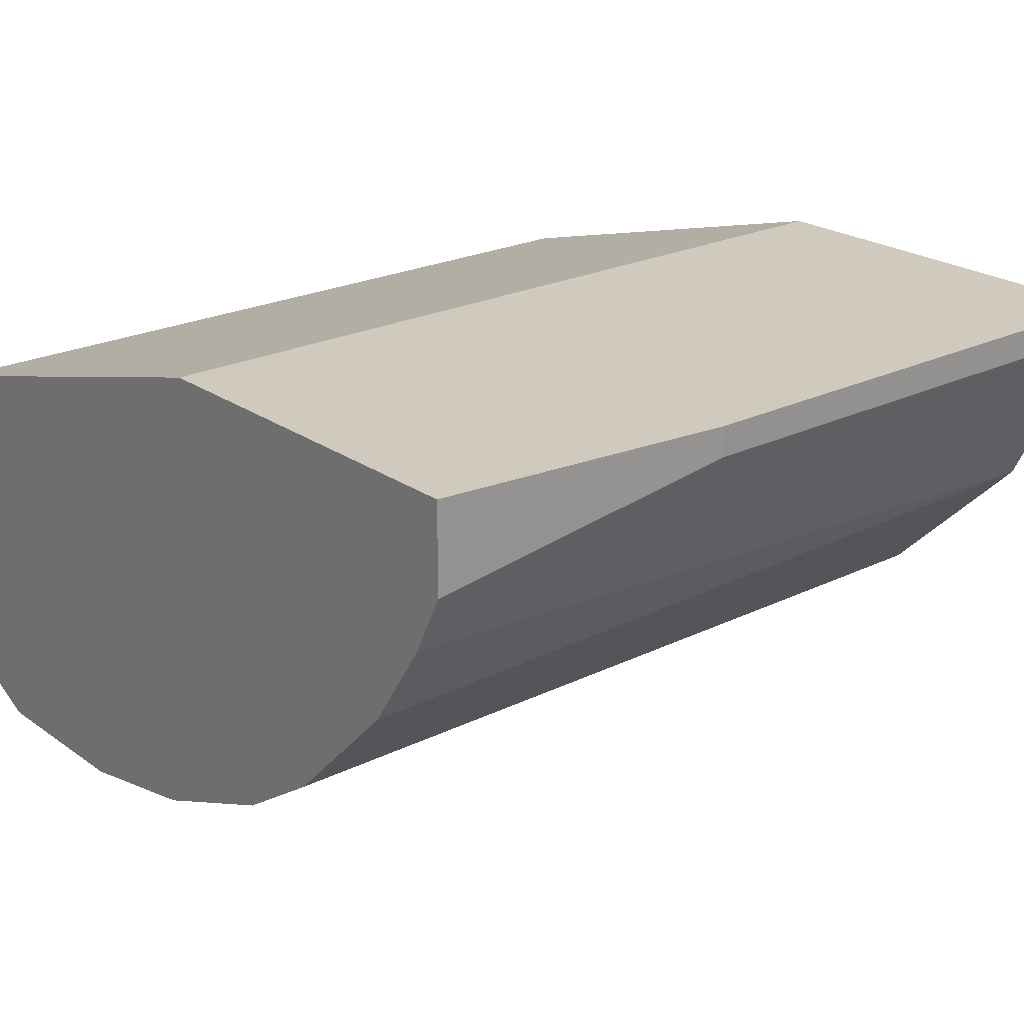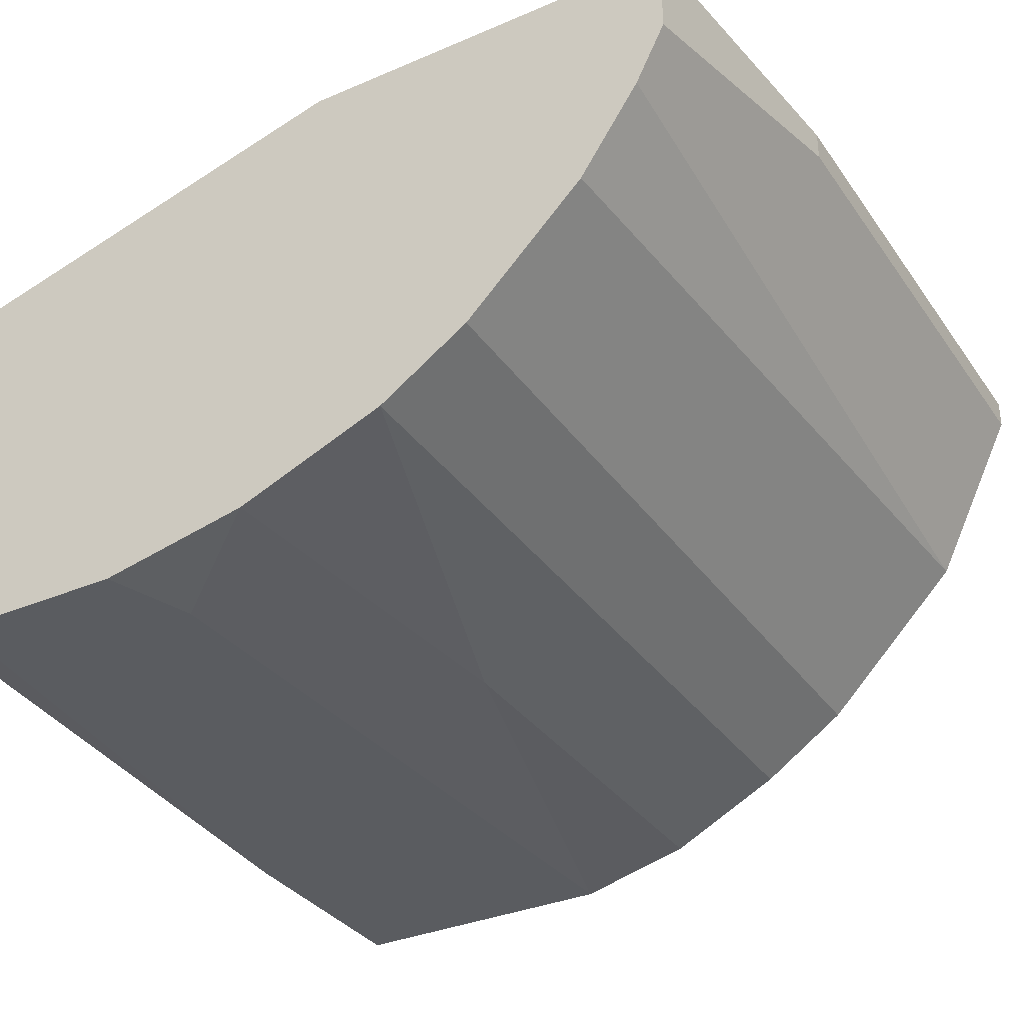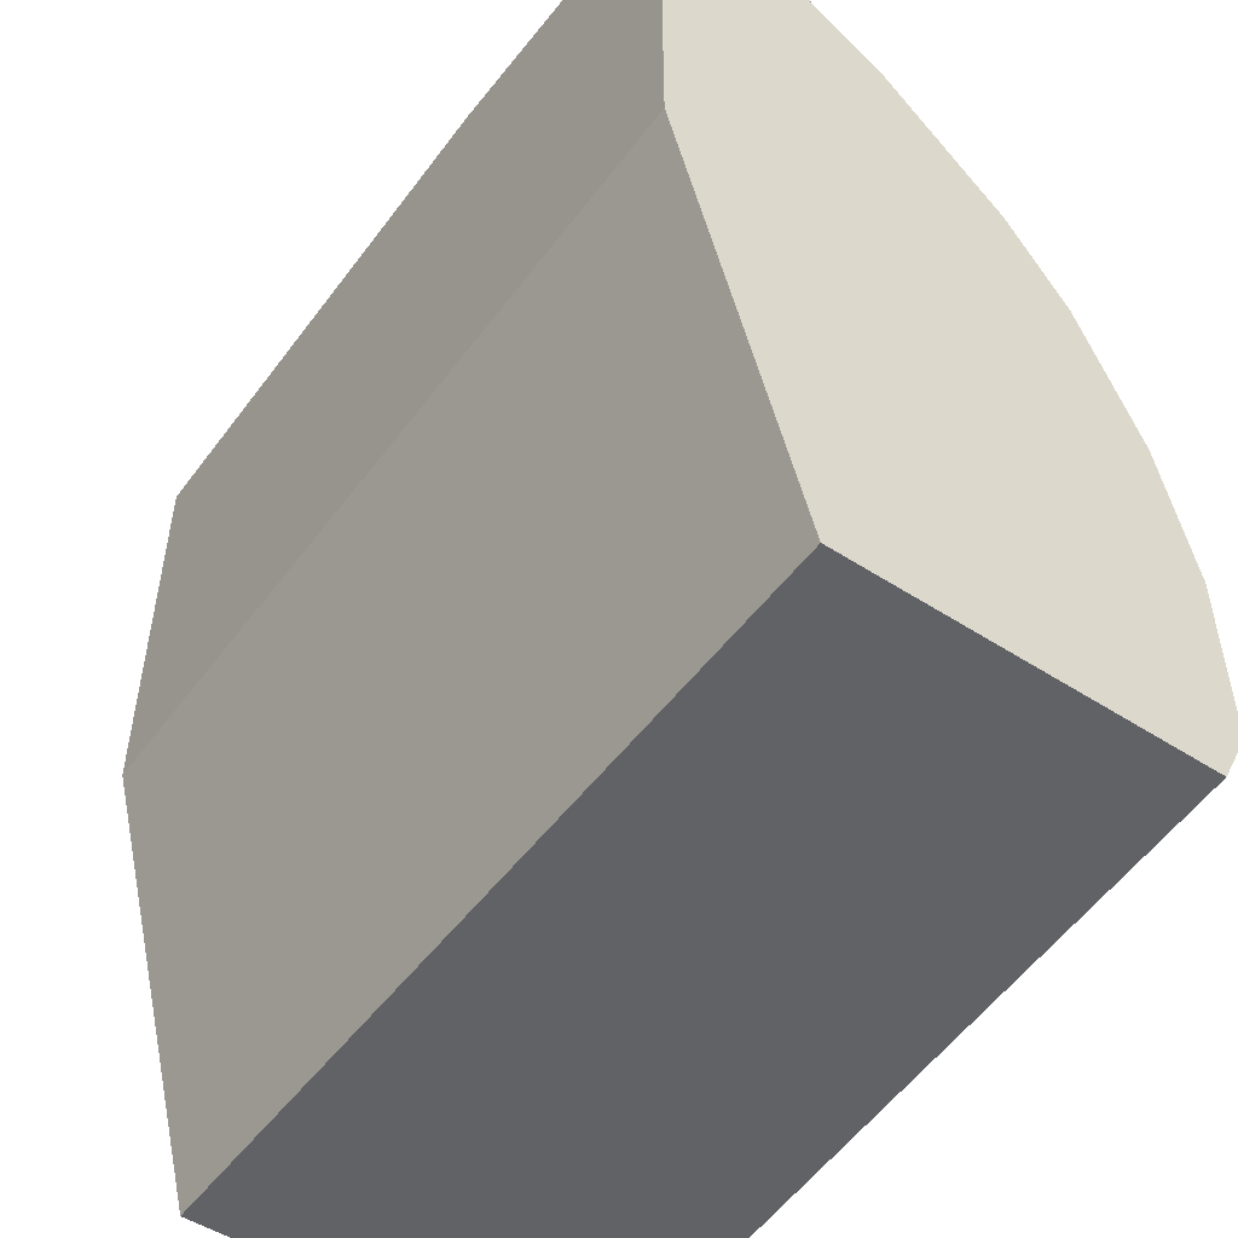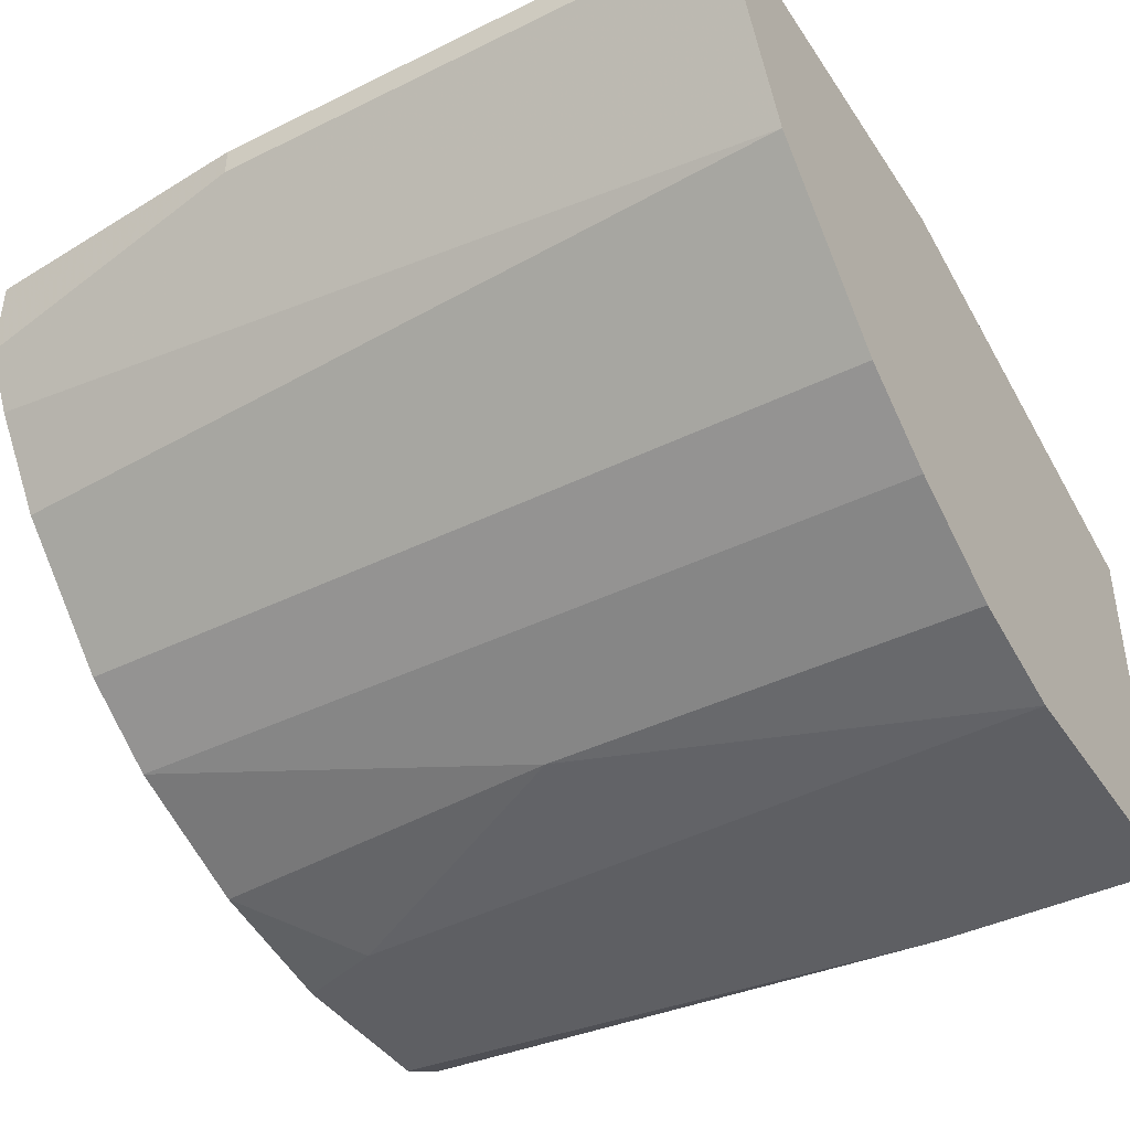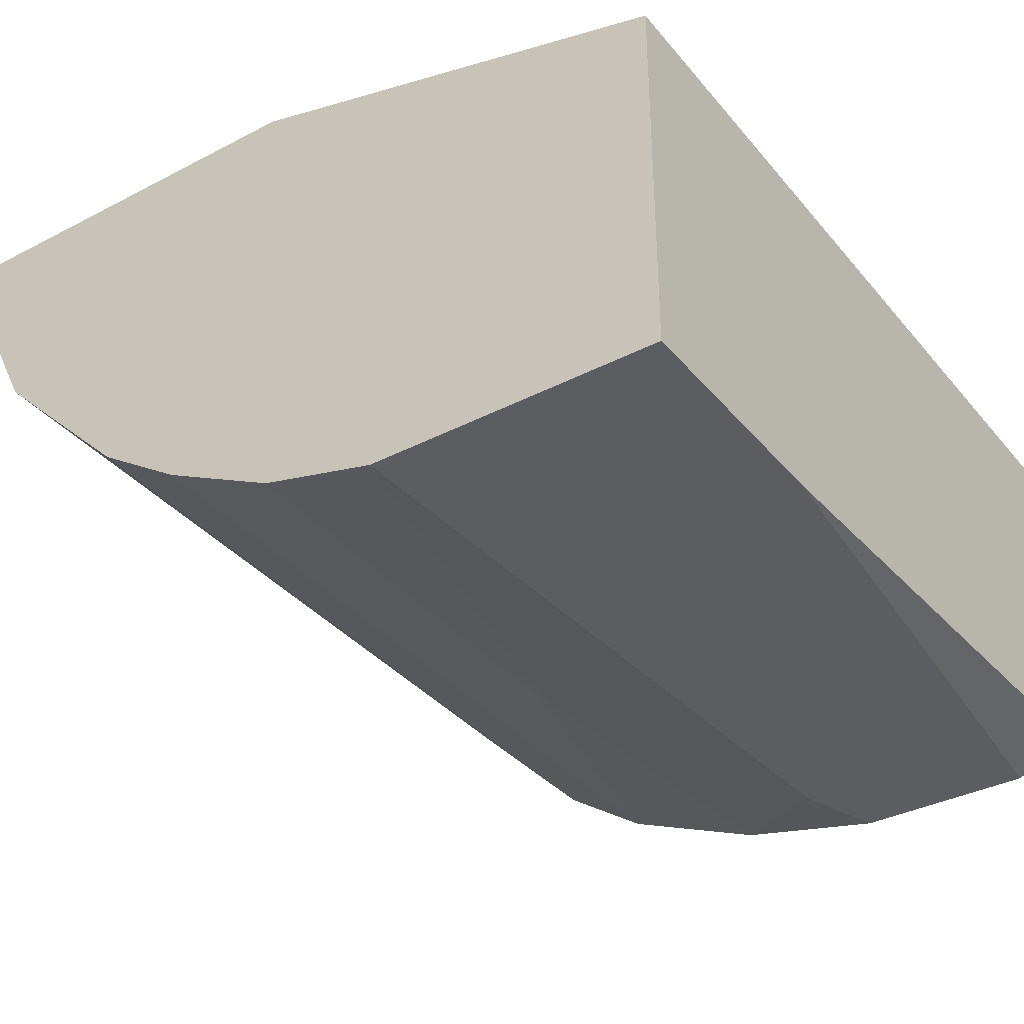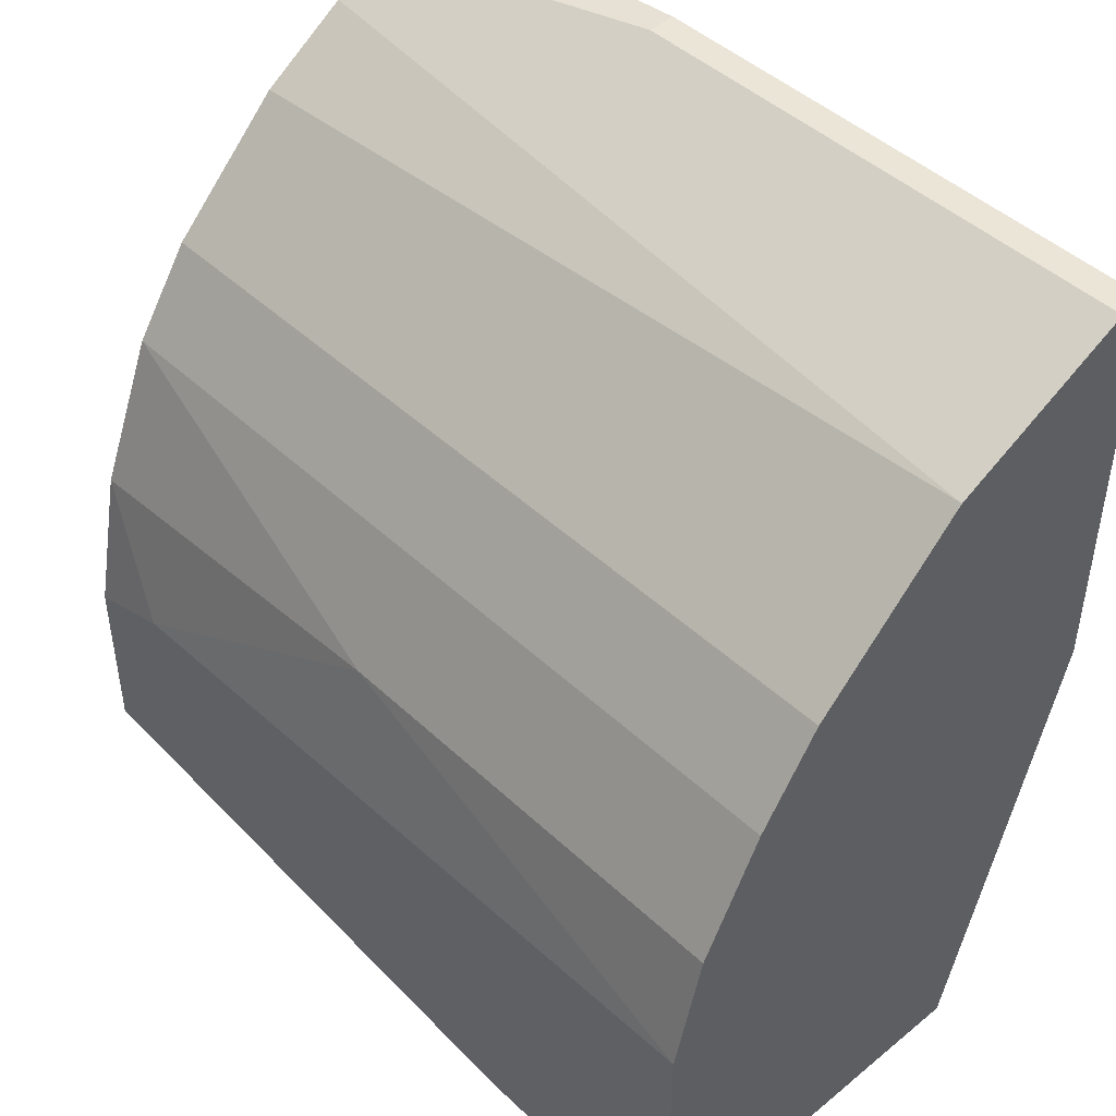
<metadata>
{"format":"obj","ext":"obj","renderer":"f3d","projection":"perspective","resolution":1024,"background":"white","views":[{"elev":22.8,"azim":-40.0,"up":"+Y"},{"elev":-34.0,"azim":-60.0,"up":"+Y"},{"elev":-50.7,"azim":-125.3,"up":"+Z"},{"elev":-41.5,"azim":30.7,"up":"+Y"},{"elev":-35.9,"azim":124.3,"up":"+Y"},{"elev":45.7,"azim":47.0,"up":"+Z"}]}
</metadata>
<code>
v -0.001213 -0.02282 0.03723
v -0.01332 -0.02096 0.04095
v -0.01332 -0.02282 0.02419
v -0.01332 -0.02282 0.0363
v -0.01332 -0.01165 0.02419
v -0.01332 -0.0191 0.04374
v -0.01332 -0.01072 0.05026
v -0.01332 -0.007927 0.03816
v -0.01332 -0.007927 0.05026
v -0.01332 -0.02375 0.03164
v -0.01332 -0.02375 0.02605
v -0.01332 -0.01258 0.04933
v -0.01332 -0.01538 0.04747
v 0.01275 -0.01445 0.0484
v 0.01275 -0.02096 0.04095
v 0.01275 -0.02282 0.03723
v 0.01275 -0.01165 0.02419
v 0.01275 -0.0191 0.04374
v 0.01275 -0.007927 0.03816
v 0.01275 -0.007927 0.05119
v 0.01275 -0.02375 0.02419
v 0.01275 -0.02375 0.03351
v 0.01275 -0.008858 0.05119
v -0.01052 -0.02375 0.03257
v 0.005301 -0.02375 0.02419
v -0.004007 -0.007927 0.05119
v -0.004007 -0.008858 0.05119
f 21 11 25
f 20 21 17
f 21 5 17
f 21 20 18
f 5 4 12
f 4 5 3
f 5 21 3
f 26 20 8
f 17 5 8
f 5 12 8
f 20 17 19
f 8 20 19
f 17 8 19
f 21 18 22
f 12 4 6
f 18 20 14
f 6 18 14
f 26 8 9
f 8 12 9
f 4 3 11
f 21 22 11
f 22 18 16
f 11 22 24
f 6 4 2
f 18 6 2
f 20 26 23
f 14 20 23
f 12 6 13
f 14 12 13
f 6 14 13
f 26 9 7
f 9 12 7
f 22 16 1
f 4 24 1
f 24 22 1
f 2 4 1
f 16 2 1
f 16 18 15
f 18 2 15
f 2 16 15
f 12 14 27
f 23 26 27
f 14 23 27
f 26 7 27
f 7 12 27
f 4 11 10
f 24 4 10
f 11 24 10
f 3 21 25
f 11 3 25

</code>
